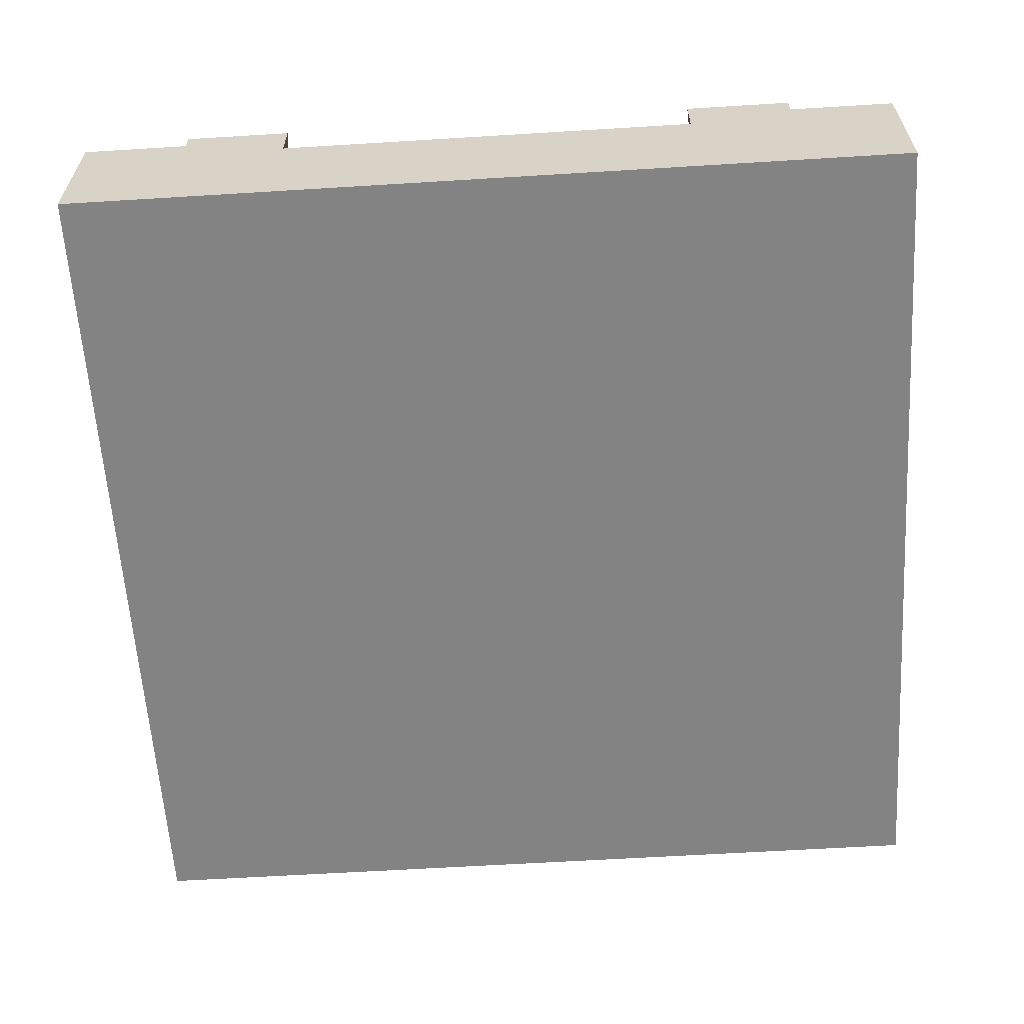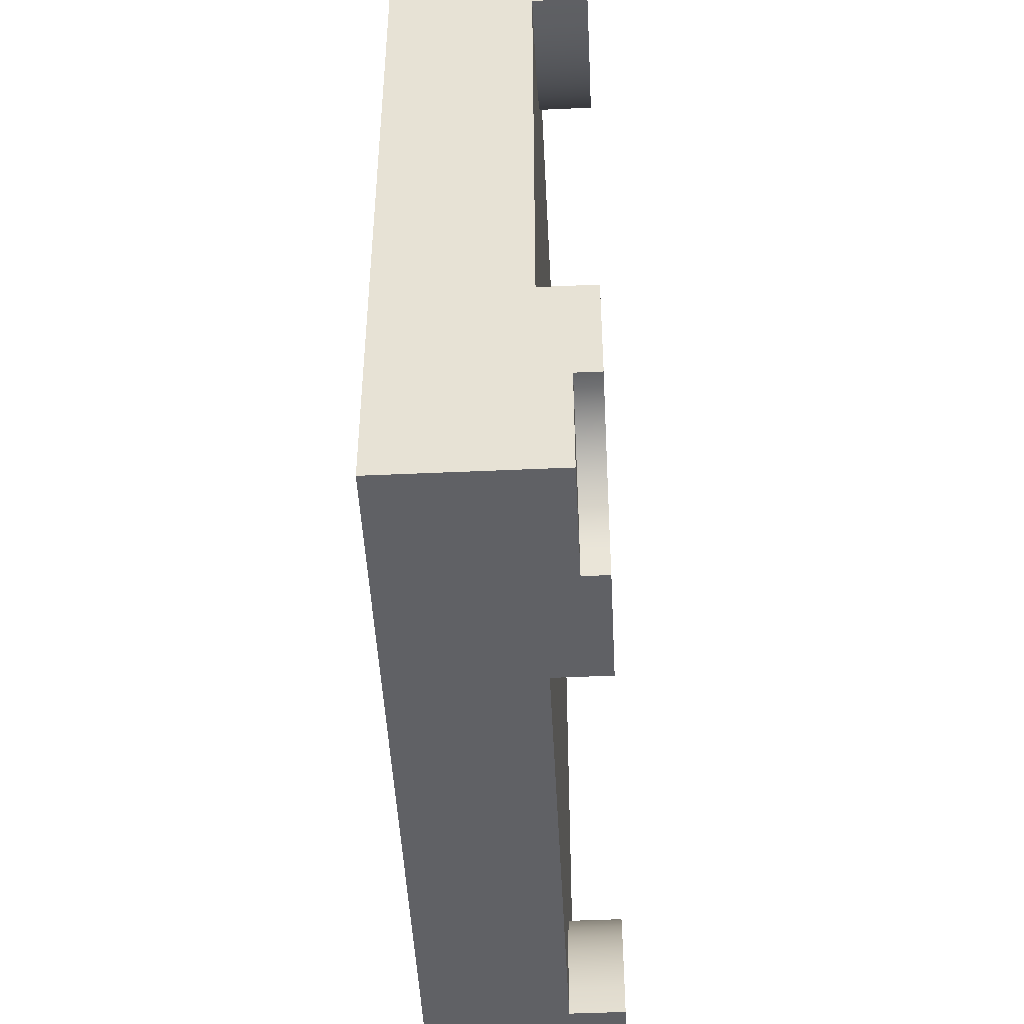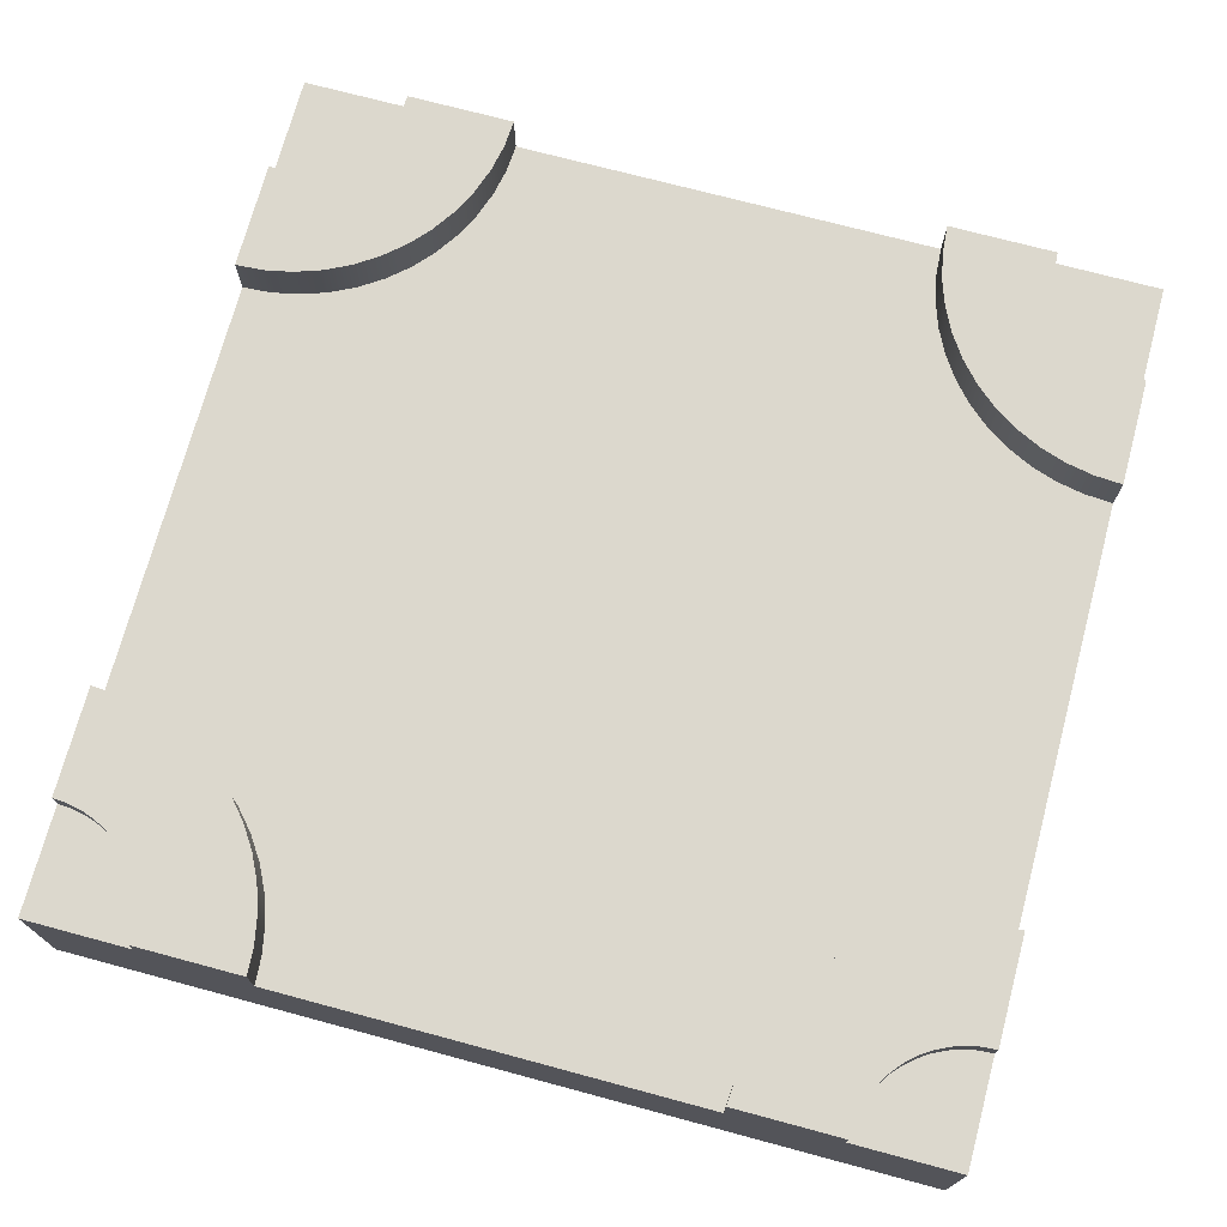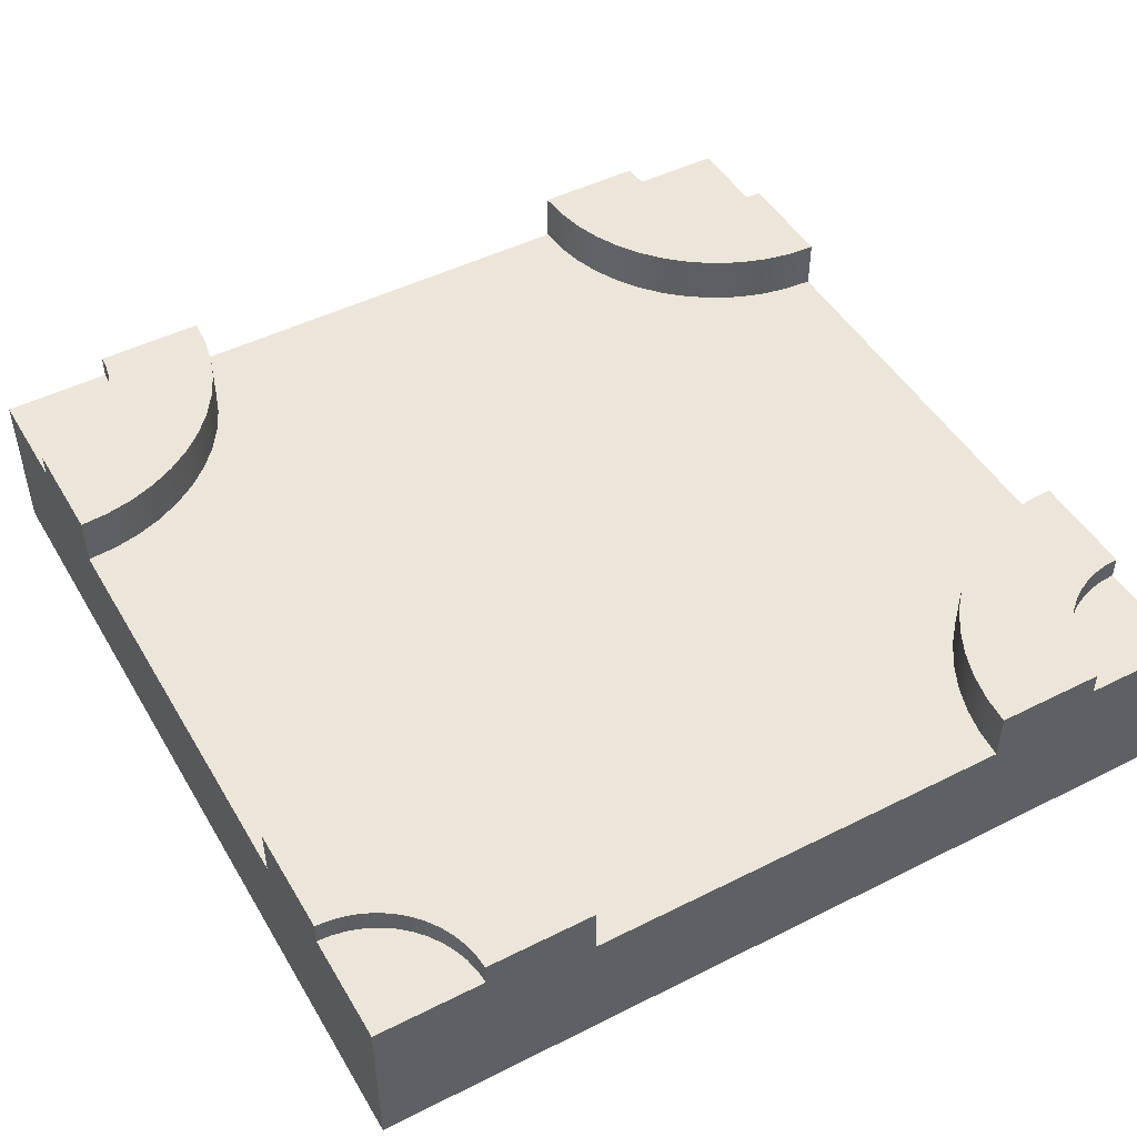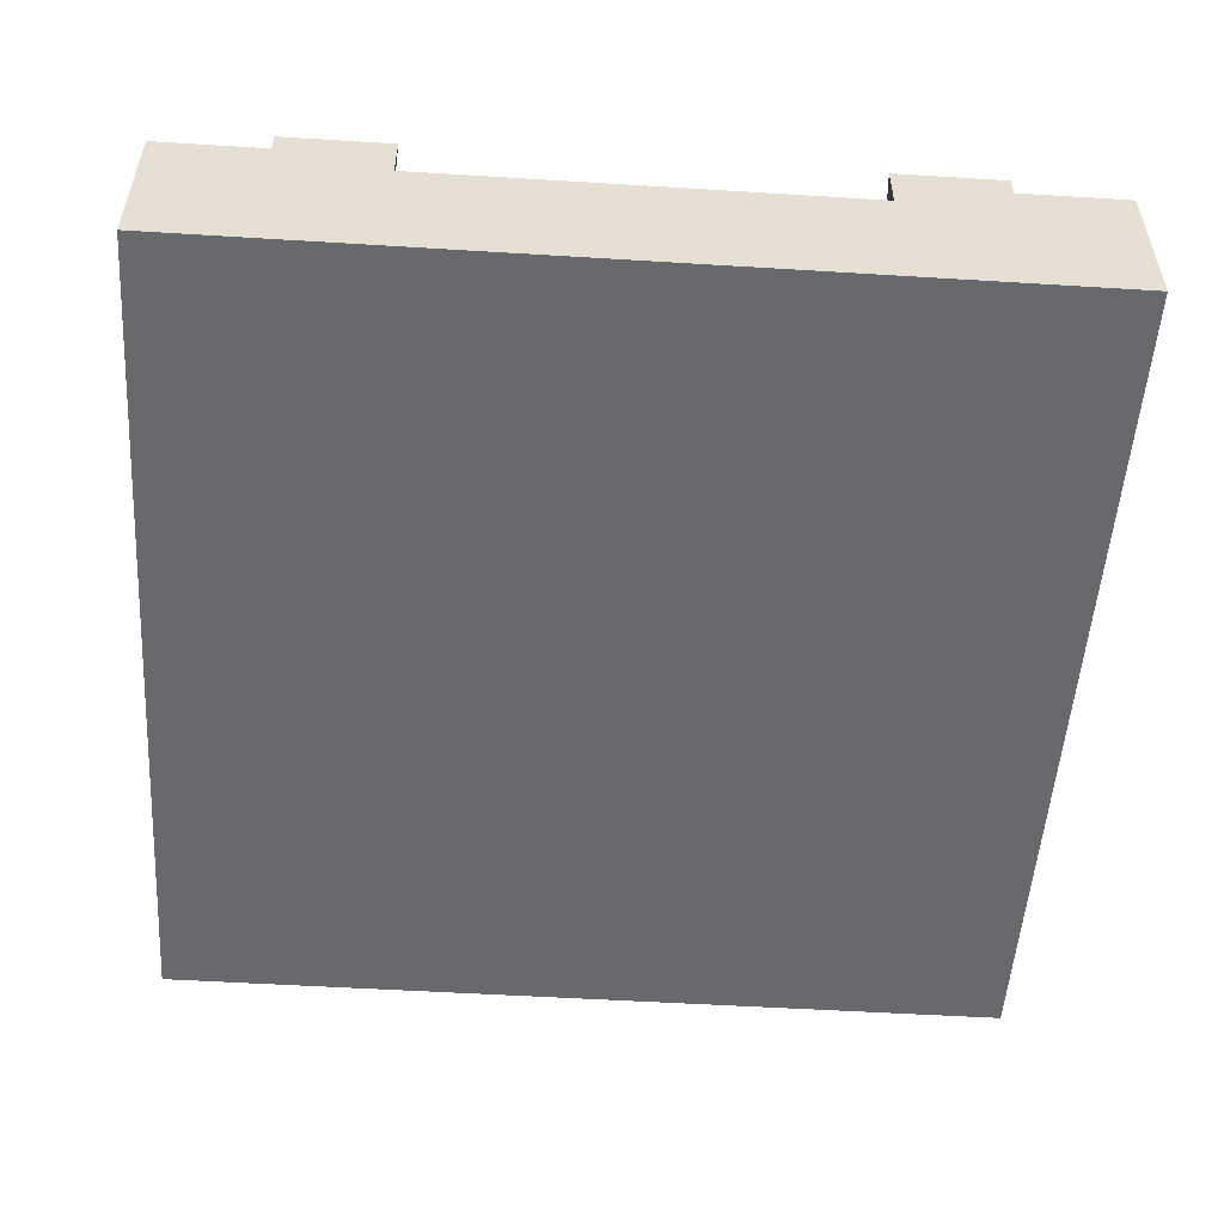
<metadata>
{"format":"obj","ext":"obj","renderer":"f3d","projection":"perspective","resolution":1024,"background":"white","views":[{"elev":-61.2,"azim":-86.4,"up":"+Y"},{"elev":-47.8,"azim":92.9,"up":"+Z"},{"elev":72.5,"azim":15.0,"up":"+Y"},{"elev":47.9,"azim":-29.4,"up":"+Y"},{"elev":-52.7,"azim":86.2,"up":"+Y"}]}
</metadata>
<code>
o Mesh1_Group1_Model.014
v 0 0.55 0
v 0 0.55 -0.375
v 0 0 -0.375
v 0 0 0
v 0.375 0.55 0
v 0.3718 0.55 -0.04895
v 0.3622 0.55 -0.09706
v 0.3465 0.55 -0.1435
v 0.3248 0.55 -0.1875
v 0.2975 0.55 -0.2283
v 0.2652 0.55 -0.2652
v 0.2283 0.55 -0.2975
v 0.1875 0.55 -0.3248
v 0.1435 0.55 -0.3465
v 0.09706 0.55 -0.3622
v 0.04895 0.55 -0.3718
v 0.375 0 0
v 0 0 -0.75
v 0 0 -2.25
v 0 0 -2.625
v 0 0 -3
v 0.375 0 -3
v 0.75 0 -3
v 2.25 0 -3
v 2.625 0 -3
v 3 0 -3
v 3 0 -2.625
v 3 0 -2.25
v 3 0 -0.75
v 3 0 -0.375
v 3 0 0
v 2.625 0 0
v 2.25 0 0
v 0.75 0 0
v 3 0.55 0
v 2.625 0.55 0
v 3 0.55 -0.375
v 2.951 0.55 -0.3718
v 2.903 0.55 -0.3622
v 2.856 0.55 -0.3465
v 2.812 0.55 -0.3248
v 2.772 0.55 -0.2975
v 2.735 0.55 -0.2652
v 2.702 0.55 -0.2283
v 2.675 0.55 -0.1875
v 2.654 0.55 -0.1435
v 2.638 0.55 -0.09706
v 2.628 0.55 -0.04895
v 0 0.55 -3
v 0.375 0.55 -3
v 0 0.55 -2.625
v 0.04895 0.55 -2.628
v 0.09706 0.55 -2.638
v 0.1435 0.55 -2.654
v 0.1875 0.55 -2.675
v 0.2283 0.55 -2.702
v 0.2652 0.55 -2.735
v 0.2975 0.55 -2.772
v 0.3248 0.55 -2.812
v 0.3465 0.55 -2.856
v 0.3622 0.55 -2.903
v 0.3718 0.55 -2.951
v 3 0.55 -3
v 2.625 0.55 -3
v 2.628 0.55 -2.951
v 2.638 0.55 -2.903
v 2.654 0.55 -2.856
v 2.675 0.55 -2.812
v 2.702 0.55 -2.772
v 2.735 0.55 -2.735
v 2.772 0.55 -2.702
v 2.812 0.55 -2.675
v 2.856 0.55 -2.654
v 2.903 0.55 -2.638
v 2.951 0.55 -2.628
v 3 0.55 -2.625
v 0 0.63 -0.375
v 0 0.63 -0.75
v 0 0.455 -0.75
v 0.04895 0.63 -0.3718
v 0.09706 0.63 -0.3622
v 0.1435 0.63 -0.3465
v 0.1875 0.63 -0.3248
v 0.2283 0.63 -0.2975
v 0.2652 0.63 -0.2652
v 0.2975 0.63 -0.2283
v 0.3248 0.63 -0.1875
v 0.3465 0.63 -0.1435
v 0.3622 0.63 -0.09706
v 0.3718 0.63 -0.04895
v 0.375 0.63 0
v 0.75 0.455 0
v 0.75 0.63 0
v 2.625 0.63 0
v 2.25 0.63 0
v 2.25 0.455 0
v 3 0.63 -0.375
v 3 0.455 -0.75
v 3 0.63 -0.75
v 2.951 0.63 -0.3718
v 2.628 0.63 -0.04895
v 2.638 0.63 -0.09706
v 2.654 0.63 -0.1435
v 2.675 0.63 -0.1875
v 2.702 0.63 -0.2283
v 2.735 0.63 -0.2652
v 2.772 0.63 -0.2975
v 2.812 0.63 -0.3248
v 2.856 0.63 -0.3465
v 2.903 0.63 -0.3622
v 2.902 0.63 -0.7436
v 2.806 0.63 -0.7244
v 2.713 0.63 -0.6929
v 2.625 0.63 -0.6495
v 2.543 0.63 -0.595
v 2.47 0.63 -0.5303
v 2.405 0.63 -0.4566
v 2.35 0.63 -0.375
v 2.307 0.63 -0.287
v 2.276 0.63 -0.1941
v 2.256 0.63 -0.09789
v 2.902 0.455 -0.7436
v 2.806 0.455 -0.7244
v 2.713 0.455 -0.6929
v 2.625 0.455 -0.6495
v 2.543 0.455 -0.595
v 2.47 0.455 -0.5303
v 2.405 0.455 -0.4566
v 2.35 0.455 -0.375
v 2.307 0.455 -0.287
v 2.276 0.455 -0.1941
v 2.256 0.455 -0.09789
v 0.09789 0.455 -2.256
v 0.09789 0.63 -2.256
v 0 0.63 -2.25
v 0 0.455 -2.25
v 0.1941 0.455 -2.276
v 0.1941 0.63 -2.276
v 0.287 0.455 -2.307
v 0.287 0.63 -2.307
v 0.375 0.455 -2.35
v 0.375 0.63 -2.35
v 0.4566 0.455 -2.405
v 0.4566 0.63 -2.405
v 0.5303 0.455 -2.47
v 0.5303 0.63 -2.47
v 0.595 0.455 -2.543
v 0.595 0.63 -2.543
v 0.6495 0.455 -2.625
v 0.6495 0.63 -2.625
v 0.6929 0.455 -2.713
v 0.6929 0.63 -2.713
v 0.7244 0.455 -2.806
v 0.7244 0.63 -2.806
v 0.7436 0.455 -2.902
v 0.7436 0.63 -2.902
v 0.75 0.455 -3
v 0.75 0.63 -3
v 0.375 0.63 -3
v 0 0.63 -2.625
v 0.04895 0.63 -2.628
v 0.3718 0.63 -2.951
v 0.3622 0.63 -2.903
v 0.3465 0.63 -2.856
v 0.3248 0.63 -2.812
v 0.2975 0.63 -2.772
v 0.2652 0.63 -2.735
v 0.2283 0.63 -2.702
v 0.1875 0.63 -2.675
v 0.1435 0.63 -2.654
v 0.09706 0.63 -2.638
v 2.625 0.63 -3
v 2.25 0.455 -3
v 2.25 0.63 -3
v 2.628 0.63 -2.951
v 3 0.63 -2.625
v 3 0.63 -2.25
v 3 0.455 -2.25
v 2.951 0.63 -2.628
v 2.903 0.63 -2.638
v 2.856 0.63 -2.654
v 2.812 0.63 -2.675
v 2.772 0.63 -2.702
v 2.735 0.63 -2.735
v 2.702 0.63 -2.772
v 2.675 0.63 -2.812
v 2.654 0.63 -2.856
v 2.638 0.63 -2.903
v 2.256 0.63 -2.902
v 2.276 0.63 -2.806
v 2.307 0.63 -2.713
v 2.35 0.63 -2.625
v 2.405 0.63 -2.543
v 2.47 0.63 -2.47
v 2.543 0.63 -2.405
v 2.625 0.63 -2.35
v 2.713 0.63 -2.307
v 2.806 0.63 -2.276
v 2.902 0.63 -2.256
v 2.256 0.455 -2.902
v 2.276 0.455 -2.806
v 2.307 0.455 -2.713
v 2.35 0.455 -2.625
v 2.405 0.455 -2.543
v 2.47 0.455 -2.47
v 2.543 0.455 -2.405
v 2.625 0.455 -2.35
v 2.713 0.455 -2.307
v 2.806 0.455 -2.276
v 2.902 0.455 -2.256
v 0.09789 0.63 -0.7436
v 0.09789 0.455 -0.7436
v 0.7436 0.63 -0.09789
v 0.7244 0.63 -0.1941
v 0.6929 0.63 -0.287
v 0.6495 0.63 -0.375
v 0.595 0.63 -0.4566
v 0.5303 0.63 -0.5303
v 0.4566 0.63 -0.595
v 0.375 0.63 -0.6495
v 0.287 0.63 -0.6929
v 0.1941 0.63 -0.7244
v 0.7436 0.455 -0.09789
v 0.7244 0.455 -0.1941
v 0.6929 0.455 -0.287
v 0.6495 0.455 -0.375
v 0.595 0.455 -0.4566
v 0.5303 0.455 -0.5303
v 0.4566 0.455 -0.595
v 0.375 0.455 -0.6495
v 0.287 0.455 -0.6929
v 0.1941 0.455 -0.7244
f 2 4 1
f 15 16 1
f 17 1 4
f 24 25 27
f 36 31 35
f 47 48 35
f 30 35 31
f 50 21 49
f 61 62 49
f 20 49 21
f 74 75 63
f 25 63 26
f 76 26 63
f 2 3 4
f 2 1 16
f 1 5 6
f 7 1 6
f 7 8 1
f 8 9 1
f 9 10 1
f 10 11 1
f 11 12 1
f 12 13 1
f 13 14 1
f 14 15 1
f 17 5 1
f 34 17 3
f 17 4 3
f 3 18 34
f 18 19 33
f 31 32 30
f 32 33 30
f 33 34 18
f 19 20 22
f 20 21 22
f 19 22 23
f 27 28 24
f 28 29 33
f 29 30 33
f 33 19 23
f 23 24 33
f 28 33 24
f 25 26 27
f 36 32 31
f 36 35 48
f 35 37 38
f 39 35 38
f 39 40 35
f 40 41 35
f 41 42 35
f 42 43 35
f 43 44 35
f 44 45 35
f 45 46 35
f 46 47 35
f 30 37 35
f 50 22 21
f 50 49 62
f 49 51 52
f 53 49 52
f 53 54 49
f 54 55 49
f 55 56 49
f 56 57 49
f 57 58 49
f 58 59 49
f 59 60 49
f 60 61 49
f 20 51 49
f 76 63 75
f 63 64 65
f 66 63 65
f 66 67 63
f 67 68 63
f 68 69 63
f 69 70 63
f 70 71 63
f 71 72 63
f 72 73 63
f 73 74 63
f 25 64 63
f 76 27 26
f 2 78 79
f 16 77 2
f 15 80 16
f 14 81 15
f 13 82 14
f 12 83 13
f 11 84 12
f 10 85 11
f 9 86 10
f 8 87 9
f 7 88 8
f 6 89 7
f 5 90 6
f 92 93 5
f 36 95 96
f 98 99 37
f 37 100 38
f 104 105 118
f 48 94 36
f 47 101 48
f 46 102 47
f 45 103 46
f 44 104 45
f 43 105 44
f 42 106 43
f 41 107 42
f 40 108 41
f 39 109 40
f 38 110 39
f 111 98 122
f 112 122 123
f 113 123 124
f 114 124 125
f 115 125 126
f 116 126 127
f 117 127 128
f 118 128 129
f 119 129 130
f 120 130 131
f 121 131 132
f 95 132 96
f 134 136 133
f 138 133 137
f 140 137 139
f 142 139 141
f 144 141 143
f 146 143 145
f 148 145 147
f 150 147 149
f 152 149 151
f 154 151 153
f 156 153 155
f 158 155 157
f 157 50 158
f 136 135 51
f 51 161 52
f 165 166 150
f 62 159 50
f 61 162 62
f 60 163 61
f 59 164 60
f 58 165 59
f 57 166 58
f 56 167 57
f 55 168 56
f 54 169 55
f 53 170 54
f 52 171 53
f 173 174 64
f 64 175 65
f 76 177 178
f 75 176 76
f 74 179 75
f 73 180 74
f 72 181 73
f 71 182 72
f 70 183 71
f 69 184 70
f 68 185 69
f 67 186 68
f 66 187 67
f 65 188 66
f 182 183 196
f 189 173 200
f 190 200 201
f 191 201 202
f 192 202 203
f 193 203 204
f 194 204 205
f 195 205 206
f 196 206 207
f 197 207 208
f 198 208 209
f 199 209 210
f 177 210 178
f 78 212 79
f 83 84 220
f 213 92 223
f 214 223 224
f 215 224 225
f 216 225 226
f 217 226 227
f 218 227 228
f 219 228 229
f 220 229 230
f 221 230 231
f 222 231 232
f 211 232 212
f 79 18 3
f 2 77 78
f 79 3 2
f 16 80 77
f 15 81 80
f 14 82 81
f 13 83 82
f 12 84 83
f 11 85 84
f 10 86 85
f 9 87 86
f 8 88 87
f 7 89 88
f 6 90 89
f 5 91 90
f 93 91 5
f 5 17 92
f 17 34 92
f 96 33 32
f 36 94 95
f 96 32 36
f 99 97 37
f 37 30 98
f 30 29 98
f 37 97 100
f 121 95 94
f 121 94 101
f 119 120 102
f 120 121 101
f 117 118 105
f 118 119 104
f 117 105 106
f 115 116 107
f 116 117 106
f 115 107 108
f 113 114 109
f 114 115 108
f 109 114 108
f 111 112 110
f 112 113 109
f 97 99 111
f 100 97 111
f 112 109 110
f 120 101 102
f 110 100 111
f 119 102 103
f 119 103 104
f 107 116 106
f 48 101 94
f 47 102 101
f 46 103 102
f 45 104 103
f 44 105 104
f 43 106 105
f 42 107 106
f 41 108 107
f 40 109 108
f 39 110 109
f 38 100 110
f 111 99 98
f 112 111 122
f 113 112 123
f 114 113 124
f 115 114 125
f 116 115 126
f 117 116 127
f 118 117 128
f 119 118 129
f 120 119 130
f 121 120 131
f 95 121 132
f 134 135 136
f 138 134 133
f 140 138 137
f 142 140 139
f 144 142 141
f 146 144 143
f 148 146 145
f 150 148 147
f 152 150 149
f 154 152 151
f 156 154 153
f 158 156 155
f 157 23 22
f 22 50 157
f 50 159 158
f 135 160 51
f 51 20 136
f 20 19 136
f 51 160 161
f 156 158 159
f 156 159 162
f 152 154 163
f 154 156 162
f 148 150 166
f 150 152 165
f 148 166 167
f 144 146 168
f 146 148 167
f 144 168 169
f 140 142 170
f 142 144 169
f 170 142 169
f 134 138 171
f 138 140 170
f 160 135 134
f 161 160 134
f 138 170 171
f 154 162 163
f 171 161 134
f 152 163 164
f 152 164 165
f 168 146 167
f 62 162 159
f 61 163 162
f 60 164 163
f 59 165 164
f 58 166 165
f 57 167 166
f 56 168 167
f 55 169 168
f 54 170 169
f 53 171 170
f 52 161 171
f 174 172 64
f 64 25 173
f 25 24 173
f 64 172 175
f 178 28 27
f 76 176 177
f 178 27 76
f 75 179 176
f 74 180 179
f 73 181 180
f 72 182 181
f 71 183 182
f 70 184 183
f 69 185 184
f 68 186 185
f 67 187 186
f 66 188 187
f 65 175 188
f 199 177 176
f 199 176 179
f 197 198 180
f 198 199 179
f 195 196 183
f 196 197 182
f 195 183 184
f 193 194 185
f 194 195 184
f 193 185 186
f 191 192 187
f 192 193 186
f 187 192 186
f 189 190 188
f 190 191 187
f 172 174 189
f 175 172 189
f 190 187 188
f 198 179 180
f 188 175 189
f 197 180 181
f 197 181 182
f 185 194 184
f 189 174 173
f 190 189 200
f 191 190 201
f 192 191 202
f 193 192 203
f 194 193 204
f 195 194 205
f 196 195 206
f 197 196 207
f 198 197 208
f 199 198 209
f 177 199 210
f 78 211 212
f 211 78 80
f 78 77 80
f 221 222 81
f 222 211 80
f 219 220 84
f 220 221 83
f 219 84 85
f 217 218 86
f 218 219 85
f 217 86 87
f 215 216 88
f 216 217 87
f 88 216 87
f 213 214 89
f 214 215 88
f 91 93 90
f 93 213 90
f 214 88 89
f 222 80 81
f 89 90 213
f 221 81 82
f 221 82 83
f 86 218 85
f 213 93 92
f 214 213 223
f 215 214 224
f 216 215 225
f 217 216 226
f 218 217 227
f 219 218 228
f 220 219 229
f 221 220 230
f 222 221 231
f 211 222 232
f 33 92 34
f 123 122 210
f 18 136 19
f 23 173 24
f 28 98 29
f 33 96 92
f 133 136 212
f 136 79 212
f 137 133 212
f 137 212 232
f 139 137 232
f 139 232 231
f 141 139 231
f 141 231 230
f 143 141 230
f 143 230 229
f 145 143 228
f 143 229 228
f 147 145 205
f 145 228 127
f 128 227 129
f 227 128 228
f 129 227 226
f 149 147 204
f 228 128 127
f 129 226 130
f 151 149 203
f 226 225 130
f 153 151 202
f 145 127 205
f 225 224 130
f 173 157 155
f 155 153 201
f 223 92 96
f 224 223 132
f 200 173 155
f 201 200 155
f 224 132 131
f 223 96 132
f 202 201 153
f 203 202 151
f 224 131 130
f 204 203 149
f 205 204 147
f 206 205 126
f 126 205 127
f 207 206 125
f 125 206 126
f 208 207 124
f 124 207 125
f 209 208 124
f 209 124 123
f 98 178 122
f 178 210 122
f 210 209 123
f 18 79 136
f 23 157 173
f 28 178 98

</code>
